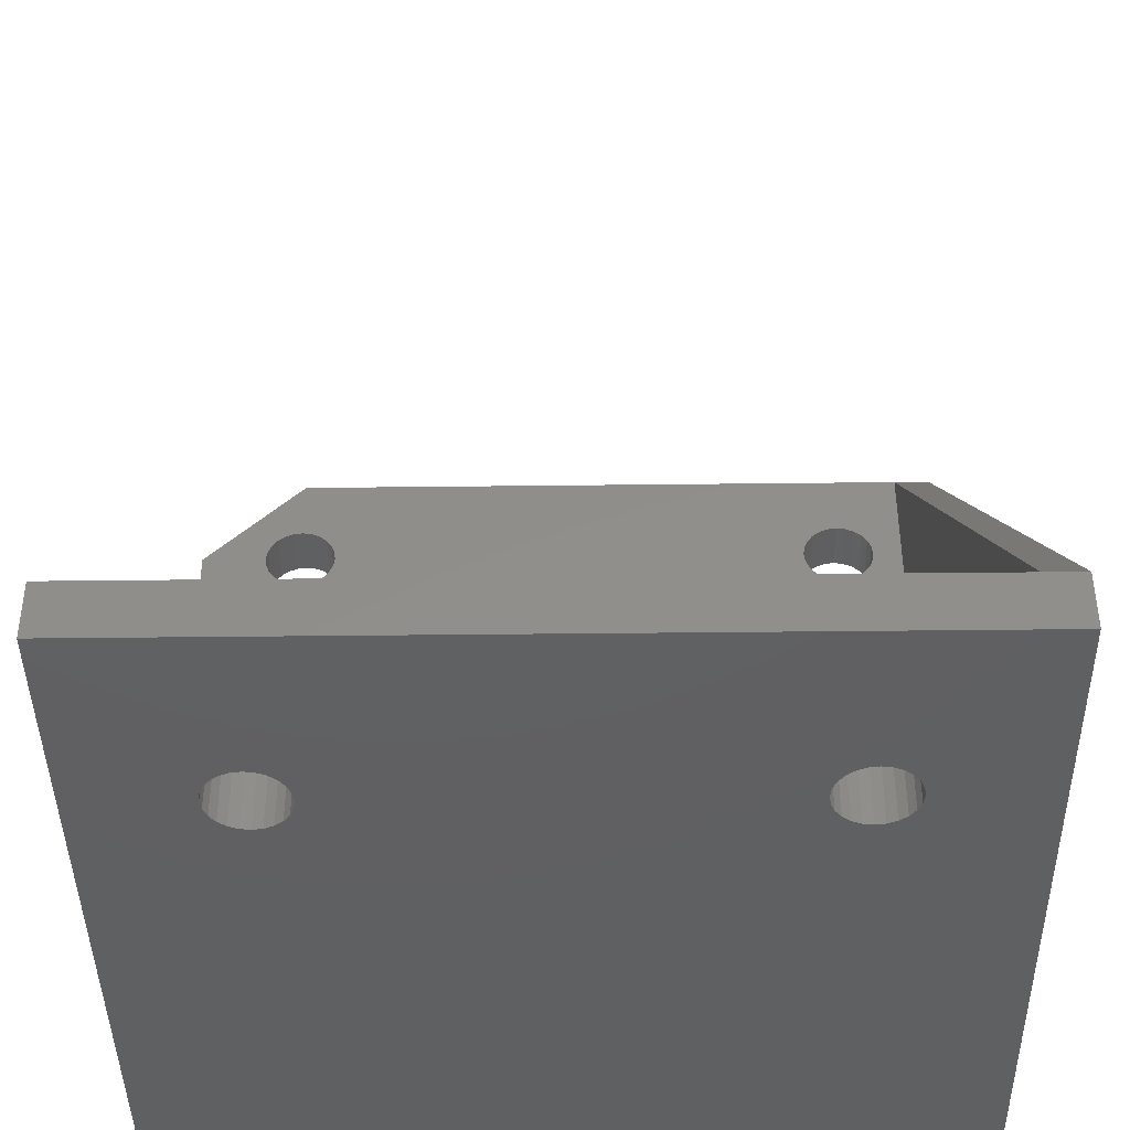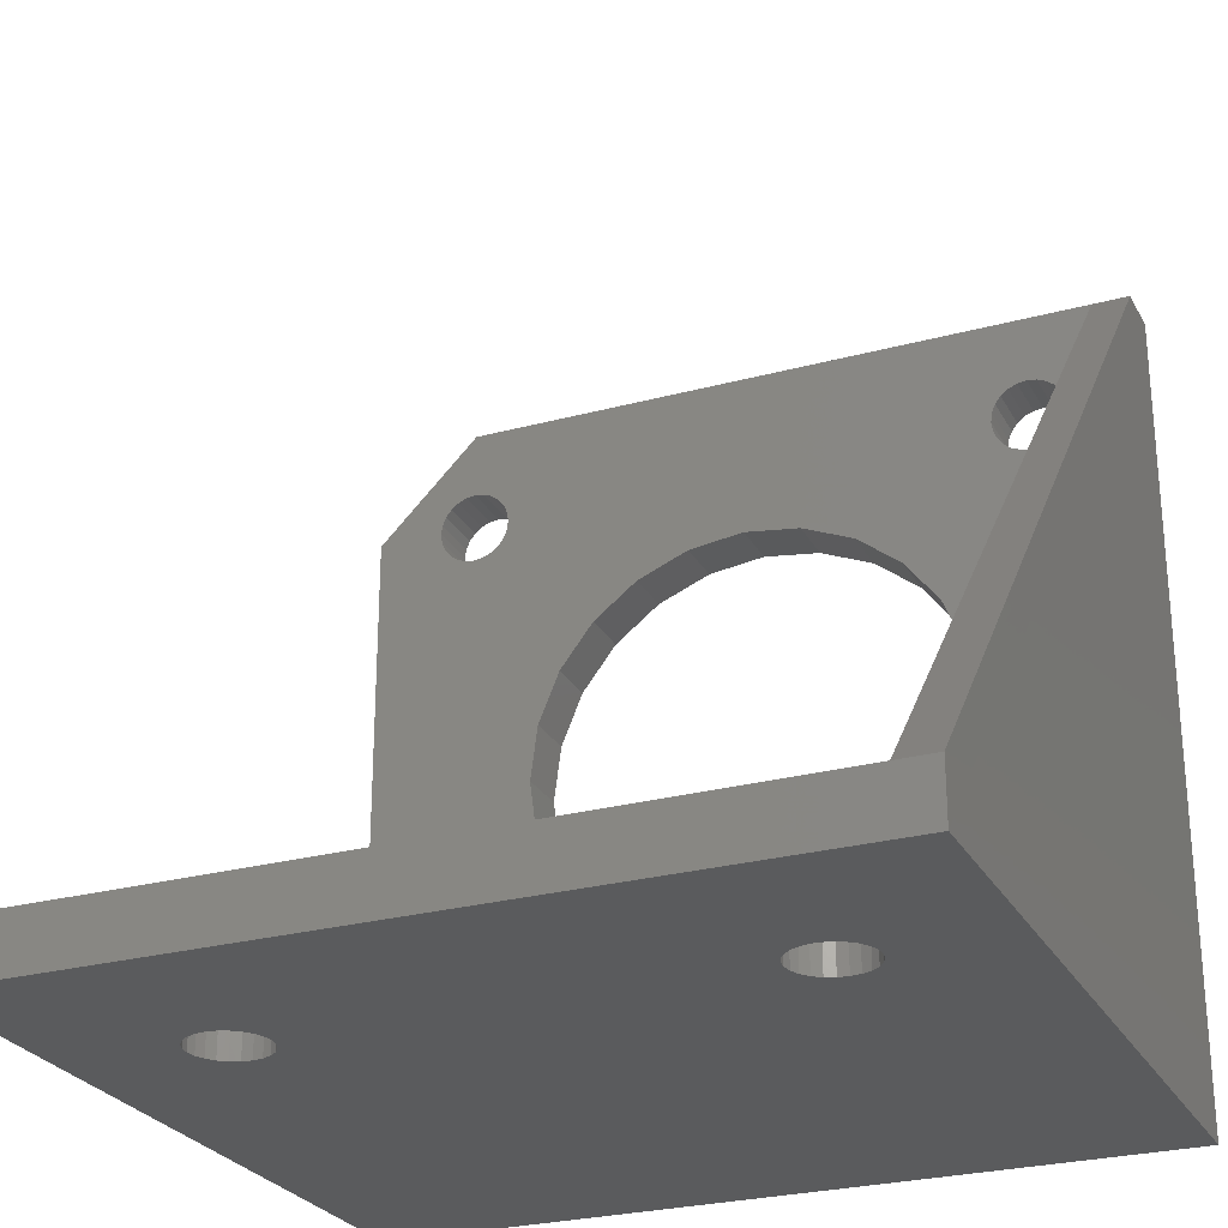
<metadata>
{"format":"stl","ext":"stl","renderer":"f3d","projection":"perspective","resolution":1024,"background":"white","views":[{"elev":-42.0,"azim":0.8,"up":"+Y"},{"elev":-26.5,"azim":23.1,"up":"+Y"}]}
</metadata>
<code>
# stl→obj: 355 verts, 734 faces
v 175.4 -958.6 623.4
v 175.9 -961.6 623.3
v 175.4 -961.6 623.4
v 175.9 -958.6 623.3
v 144.7 -923.8 591.7
v 144.8 -924.3 594.7
v 144.8 -924.3 591.7
v 144.7 -923.8 594.7
v 179.7 -923.3 594.7
v 179.7 -923.8 591.7
v 179.7 -923.8 594.7
v 179.7 -923.3 591.7
v 179.5 -955.8 594.7
v 179.2 -956.2 591.7
v 179.2 -956.2 594.7
v 179.5 -955.8 591.7
v 175.8 -923.3 591.7
v 175.7 -923.8 594.7
v 175.7 -923.8 591.7
v 175.8 -923.3 594.7
v 147.3 -958.6 622.4
v 147.6 -961.6 622.8
v 147.3 -961.6 622.4
v 147.6 -958.6 622.8
v 145 -922.8 591.7
v 144.8 -923.3 594.7
v 144.8 -923.3 591.7
v 145 -922.8 594.7
v 175.8 -954.3 591.7
v 175.7 -954.8 594.7
v 175.7 -954.8 591.7
v 175.8 -954.3 594.7
v 176.7 -922.1 594.7
v 176.3 -922.4 591.7
v 176.7 -922.1 591.7
v 176.3 -922.4 594.7
v 178.3 -956.7 594.7
v 178.7 -956.5 591.7
v 178.3 -956.7 591.7
v 178.7 -956.5 594.7
v 179.2 -922.4 594.7
v 178.7 -922.1 591.7
v 179.2 -922.4 591.7
v 178.7 -922.1 594.7
v 146.7 -925.8 594.7
v 147.3 -925.7 591.7
v 146.7 -925.8 591.7
v 147.3 -925.7 594.7
v 176.3 -953.4 591.7
v 176 -953.8 594.7
v 176 -953.8 591.7
v 176.3 -953.4 594.7
v 141.1 -948.5 594.7
v 143.1 -958.6 632
v 143.1 -948.5 594.7
v 141.1 -958.6 632
v 177.2 -952.9 594.7
v 176.7 -953.1 591.7
v 177.2 -952.9 591.7
v 176.7 -953.1 594.7
v 168.2 -928.9 594.7
v 165.3 -927.7 591.7
v 168.2 -928.9 591.7
v 165.3 -927.7 594.7
v 144.7 -954.8 591.7
v 144.8 -954.3 591.7
v 145 -924.8 591.7
v 145 -953.8 591.7
v 145.3 -925.2 591.7
v 145.3 -953.4 591.7
v 145.7 -925.5 591.7
v 145.7 -953.1 591.7
v 146.2 -925.7 591.7
v 146.2 -952.9 591.7
v 146.7 -952.8 591.7
v 147.3 -952.9 591.7
v 147.7 -925.5 591.7
v 147.7 -953.1 591.7
v 148.2 -925.2 591.7
v 148.2 -953.4 591.7
v 148.5 -924.8 591.7
v 148.5 -953.8 591.7
v 148.7 -924.3 591.7
v 148.7 -954.3 591.7
v 148.7 -923.8 591.7
v 148.7 -954.8 591.7
v 141.1 -923.8 591.7
v 141.1 -961.7 591.7
v 146.7 -918.2 591.7
v 145.3 -922.4 591.7
v 145.7 -922.1 591.7
v 146.2 -921.9 591.7
v 146.7 -921.8 591.7
v 183.4 -918.2 591.7
v 147.3 -921.9 591.7
v 147.7 -922.1 591.7
v 148.2 -922.4 591.7
v 148.5 -922.8 591.7
v 148.7 -923.3 591.7
v 159.1 -927.7 591.7
v 156.2 -928.9 591.7
v 153.8 -930.8 591.7
v 151.8 -933.3 591.7
v 150.7 -936.2 591.7
v 150.2 -939.3 591.7
v 162.2 -927.3 591.7
v 176 -922.8 591.7
v 170.7 -930.8 591.7
v 172.6 -933.3 591.7
v 173.8 -936.2 591.7
v 174.2 -939.3 591.7
v 177.2 -921.9 591.7
v 177.7 -921.8 591.7
v 178.3 -921.9 591.7
v 179.5 -922.8 591.7
v 179.7 -954.8 591.7
v 146.2 -956.7 591.7
v 183.4 -961.7 591.7
v 145.7 -956.5 591.7
v 145.3 -956.2 591.7
v 145 -955.8 591.7
v 144.8 -955.3 591.7
v 146.7 -956.8 591.7
v 147.3 -956.7 591.7
v 147.7 -956.5 591.7
v 148.2 -956.2 591.7
v 148.5 -955.8 591.7
v 148.7 -955.3 591.7
v 156.2 -949.7 591.7
v 153.8 -947.8 591.7
v 151.8 -945.3 591.7
v 150.7 -942.4 591.7
v 159.1 -950.9 591.7
v 162.2 -951.3 591.7
v 165.3 -950.9 591.7
v 176.7 -956.5 591.7
v 176.3 -956.2 591.7
v 168.2 -949.7 591.7
v 176 -955.8 591.7
v 170.7 -947.8 591.7
v 175.8 -955.3 591.7
v 172.6 -945.3 591.7
v 173.8 -942.4 591.7
v 177.2 -956.7 591.7
v 177.7 -956.8 591.7
v 179.7 -955.3 591.7
v 175.8 -924.3 591.7
v 176 -924.8 591.7
v 176.3 -925.2 591.7
v 176.7 -925.5 591.7
v 177.2 -925.7 591.7
v 177.7 -952.8 591.7
v 177.7 -925.8 591.7
v 178.3 -925.7 591.7
v 178.3 -952.9 591.7
v 178.7 -925.5 591.7
v 178.7 -953.1 591.7
v 179.2 -925.2 591.7
v 179.2 -953.4 591.7
v 179.5 -924.8 591.7
v 179.5 -953.8 591.7
v 179.7 -924.3 591.7
v 179.7 -954.3 591.7
v 143.1 -958.7 594.7
v 148.1 -958.6 619.7
v 181.4 -958.7 594.7
v 147.6 -958.6 620
v 147.3 -958.6 620.4
v 147.1 -958.6 620.9
v 148.5 -958.6 619.5
v 149.1 -958.6 619.4
v 147.1 -958.6 621.4
v 147.1 -958.6 621.9
v 148.1 -958.6 623.1
v 148.5 -958.6 623.3
v 149.1 -958.6 623.4
v 177.4 -958.6 620.9
v 181.4 -958.7 632
v 177.2 -958.6 620.4
v 176.8 -958.6 620
v 176.4 -958.6 619.7
v 175.9 -958.6 619.5
v 175.4 -958.6 619.4
v 177.4 -958.6 621.4
v 177.4 -958.6 621.9
v 177.2 -958.6 622.4
v 176.8 -958.6 622.8
v 176.4 -958.6 623.1
v 149.6 -958.6 619.5
v 174.9 -958.6 619.5
v 174.4 -958.6 619.7
v 150.1 -958.6 619.7
v 174 -958.6 620
v 150.5 -958.6 620
v 173.7 -958.6 620.4
v 150.8 -958.6 620.4
v 173.5 -958.6 620.9
v 151 -958.6 620.9
v 173.4 -958.6 621.4
v 151.1 -958.6 621.4
v 173.5 -958.6 621.9
v 151 -958.6 621.9
v 173.7 -958.6 622.4
v 150.8 -958.6 622.4
v 174 -958.6 622.8
v 150.5 -958.6 622.8
v 174.4 -958.6 623.1
v 150.1 -958.6 623.1
v 174.9 -958.6 623.3
v 149.6 -958.6 623.3
v 147.1 -961.6 621.9
v 149.1 -961.6 623.4
v 148.5 -961.6 623.3
v 174 -961.6 622.8
v 173.7 -961.6 622.4
v 176.8 -961.6 620
v 176.4 -961.6 619.7
v 144.7 -954.8 594.7
v 144.8 -954.3 594.7
v 145 -924.8 594.7
v 145 -953.8 594.7
v 145.3 -925.2 594.7
v 145.3 -953.4 594.7
v 145.7 -925.5 594.7
v 145.7 -953.1 594.7
v 146.2 -952.9 594.7
v 146.2 -925.7 594.7
v 146.7 -952.8 594.7
v 147.3 -952.9 594.7
v 147.7 -925.5 594.7
v 147.7 -953.1 594.7
v 148.2 -953.4 594.7
v 148.2 -925.2 594.7
v 148.5 -924.8 594.7
v 148.5 -953.8 594.7
v 148.7 -924.3 594.7
v 148.7 -954.3 594.7
v 148.7 -923.8 594.7
v 148.7 -954.8 594.7
v 175.8 -924.3 594.7
v 176 -924.8 594.7
v 176.3 -925.2 594.7
v 176.7 -925.5 594.7
v 177.2 -925.7 594.7
v 177.7 -952.8 594.7
v 177.7 -925.8 594.7
v 178.3 -952.9 594.7
v 178.3 -925.7 594.7
v 178.7 -925.5 594.7
v 178.7 -953.1 594.7
v 179.2 -925.2 594.7
v 179.2 -953.4 594.7
v 179.5 -924.8 594.7
v 179.5 -953.8 594.7
v 179.7 -924.3 594.7
v 179.7 -954.3 594.7
v 179.7 -954.8 594.7
v 144.8 -955.3 594.7
v 145 -955.8 594.7
v 145.3 -956.2 594.7
v 145.7 -956.5 594.7
v 146.2 -956.7 594.7
v 146.7 -956.8 594.7
v 147.3 -956.7 594.7
v 147.7 -956.5 594.7
v 148.2 -956.2 594.7
v 148.5 -955.8 594.7
v 148.7 -955.3 594.7
v 159.1 -950.9 594.7
v 156.2 -949.7 594.7
v 153.8 -947.8 594.7
v 151.8 -945.3 594.7
v 150.7 -942.4 594.7
v 150.2 -939.3 594.7
v 162.2 -951.3 594.7
v 176.7 -956.5 594.7
v 165.3 -950.9 594.7
v 176.3 -956.2 594.7
v 168.2 -949.7 594.7
v 176 -955.8 594.7
v 170.7 -947.8 594.7
v 175.8 -955.3 594.7
v 172.6 -945.3 594.7
v 173.8 -942.4 594.7
v 174.2 -939.3 594.7
v 177.2 -956.7 594.7
v 177.7 -956.8 594.7
v 179.7 -955.3 594.7
v 181.4 -918.2 594.7
v 141.1 -923.8 594.7
v 146.7 -918.2 594.7
v 145.3 -922.4 594.7
v 145.7 -922.1 594.7
v 146.2 -921.9 594.7
v 146.7 -921.8 594.7
v 147.3 -921.9 594.7
v 147.7 -922.1 594.7
v 148.2 -922.4 594.7
v 148.5 -922.8 594.7
v 148.7 -923.3 594.7
v 156.2 -928.9 594.7
v 153.8 -930.8 594.7
v 151.8 -933.3 594.7
v 150.7 -936.2 594.7
v 159.1 -927.7 594.7
v 162.2 -927.3 594.7
v 176 -922.8 594.7
v 170.7 -930.8 594.7
v 172.6 -933.3 594.7
v 173.8 -936.2 594.7
v 177.2 -921.9 594.7
v 177.7 -921.8 594.7
v 178.3 -921.9 594.7
v 179.5 -922.8 594.7
v 147.1 -961.6 621.4
v 147.1 -961.6 620.9
v 183.4 -918.2 594.7
v 175.9 -961.6 619.5
v 175.4 -961.6 619.4
v 177.4 -961.6 620.9
v 177.2 -961.6 620.4
v 174.9 -961.6 623.3
v 173.5 -961.6 621.9
v 177.2 -961.6 622.4
v 177.4 -961.6 621.9
v 174.4 -961.6 619.7
v 174 -961.6 620
v 176.4 -961.6 623.1
v 147.3 -961.6 620.4
v 149.6 -961.6 619.5
v 149.1 -961.6 619.4
v 150.5 -961.6 620
v 150.1 -961.6 619.7
v 149.6 -961.6 623.3
v 141.1 -961.6 632
v 174.4 -961.6 623.1
v 151 -961.6 621.9
v 151.1 -961.6 621.4
v 148.1 -961.6 619.7
v 147.6 -961.6 620
v 150.5 -961.6 622.8
v 150.8 -961.6 622.4
v 151 -961.6 620.9
v 148.1 -961.6 623.1
v 150.8 -961.6 620.4
v 173.4 -961.6 621.4
v 173.5 -961.6 620.9
v 176.8 -961.6 622.8
v 183.4 -961.7 632
v 183.4 -958.7 632
v 174.9 -961.6 619.5
v 177.4 -961.6 621.4
v 173.7 -961.6 620.4
v 150.1 -961.6 623.1
v 148.5 -961.6 619.5
f 1 2 3
f 2 1 4
f 5 6 7
f 6 5 8
f 9 10 11
f 10 9 12
f 13 14 15
f 14 13 16
f 17 18 19
f 18 17 20
f 21 22 23
f 22 21 24
f 25 26 27
f 26 25 28
f 29 30 31
f 30 29 32
f 33 34 35
f 34 33 36
f 37 38 39
f 38 37 40
f 41 42 43
f 42 41 44
f 45 46 47
f 46 45 48
f 49 50 51
f 50 49 52
f 53 54 55
f 54 53 56
f 57 58 59
f 58 57 60
f 61 62 63
f 62 61 64
f 7 65 5
f 65 7 66
f 66 7 67
f 66 67 68
f 68 67 69
f 68 69 70
f 70 69 71
f 70 71 72
f 72 71 73
f 72 73 74
f 74 73 47
f 74 47 75
f 75 47 46
f 75 46 76
f 76 46 77
f 76 77 78
f 78 77 79
f 78 79 80
f 80 79 81
f 80 81 82
f 82 81 83
f 82 83 84
f 84 83 85
f 84 85 86
f 87 5 88
f 5 87 27
f 27 87 89
f 27 89 25
f 25 89 90
f 90 89 91
f 91 89 92
f 92 89 93
f 93 89 94
f 93 94 95
f 95 94 96
f 96 94 97
f 97 94 98
f 98 94 99
f 99 94 85
f 85 94 100
f 85 100 101
f 85 101 102
f 85 102 103
f 85 103 104
f 85 104 105
f 85 105 86
f 100 94 106
f 106 94 62
f 62 94 35
f 62 35 34
f 62 34 63
f 63 34 107
f 63 107 108
f 108 107 17
f 108 17 109
f 109 17 110
f 110 17 19
f 110 19 111
f 111 19 31
f 35 94 112
f 112 94 113
f 113 94 114
f 114 94 42
f 42 94 43
f 43 94 115
f 115 94 12
f 12 94 10
f 10 94 116
f 88 117 118
f 117 88 119
f 119 88 120
f 120 88 121
f 121 88 122
f 122 88 65
f 65 88 5
f 118 117 123
f 118 123 124
f 118 124 125
f 118 125 126
f 118 126 127
f 118 127 128
f 118 128 86
f 118 86 129
f 129 86 130
f 130 86 131
f 131 86 132
f 132 86 105
f 118 129 133
f 118 133 134
f 118 134 135
f 118 135 136
f 136 135 137
f 137 135 138
f 137 138 139
f 139 138 140
f 139 140 141
f 141 140 142
f 141 142 143
f 141 143 31
f 31 143 111
f 118 136 144
f 118 144 145
f 118 145 39
f 118 39 38
f 118 38 14
f 118 14 16
f 118 16 146
f 118 146 116
f 118 116 94
f 19 29 31
f 29 19 147
f 29 147 51
f 51 147 148
f 51 148 49
f 49 148 149
f 49 149 58
f 58 149 150
f 58 150 59
f 59 150 151
f 59 151 152
f 152 151 153
f 152 153 154
f 152 154 155
f 155 154 156
f 155 156 157
f 157 156 158
f 157 158 159
f 159 158 160
f 159 160 161
f 161 160 162
f 161 162 163
f 163 162 10
f 163 10 116
f 164 165 166
f 165 164 167
f 167 164 168
f 168 164 169
f 169 164 54
f 166 165 170
f 166 170 171
f 169 54 172
f 172 54 173
f 173 54 21
f 21 54 24
f 24 54 174
f 174 54 175
f 175 54 176
f 176 54 1
f 166 177 178
f 177 166 179
f 179 166 180
f 180 166 181
f 181 166 182
f 182 166 183
f 183 166 171
f 178 177 184
f 178 184 185
f 178 185 186
f 178 186 187
f 178 187 188
f 178 188 4
f 178 4 1
f 178 1 54
f 189 183 171
f 183 189 190
f 190 189 191
f 191 189 192
f 191 192 193
f 193 192 194
f 193 194 195
f 195 194 196
f 195 196 197
f 197 196 198
f 197 198 199
f 199 198 200
f 199 200 201
f 201 200 202
f 201 202 203
f 203 202 204
f 203 204 205
f 205 204 206
f 205 206 207
f 207 206 208
f 207 208 209
f 209 208 210
f 209 210 1
f 1 210 176
f 173 23 211
f 23 173 21
f 175 212 213
f 212 175 176
f 203 214 215
f 214 203 205
f 216 181 217
f 181 216 180
f 218 6 8
f 6 218 219
f 6 219 220
f 220 219 221
f 220 221 222
f 222 221 223
f 222 223 224
f 224 223 225
f 224 225 226
f 224 226 227
f 227 226 45
f 45 226 228
f 45 228 48
f 48 228 229
f 48 229 230
f 230 229 231
f 230 231 232
f 230 232 233
f 233 232 234
f 234 232 235
f 234 235 236
f 236 235 237
f 236 237 238
f 238 237 239
f 32 18 30
f 18 32 240
f 240 32 50
f 240 50 241
f 241 50 52
f 241 52 242
f 242 52 60
f 242 60 243
f 243 60 57
f 243 57 244
f 244 57 245
f 244 245 246
f 246 245 247
f 246 247 248
f 248 247 249
f 249 247 250
f 249 250 251
f 251 250 252
f 251 252 253
f 253 252 254
f 253 254 255
f 255 254 256
f 255 256 11
f 11 256 257
f 164 218 8
f 218 164 258
f 258 164 259
f 259 164 260
f 260 164 261
f 261 164 262
f 262 164 263
f 263 164 166
f 263 166 264
f 264 166 265
f 265 166 266
f 266 166 267
f 267 166 268
f 268 166 239
f 239 166 269
f 239 269 270
f 239 270 271
f 239 271 272
f 239 272 273
f 239 273 274
f 269 166 275
f 275 166 276
f 275 276 277
f 277 276 278
f 277 278 279
f 279 278 280
f 279 280 281
f 281 280 282
f 281 282 283
f 283 282 284
f 284 282 30
f 284 30 285
f 276 166 286
f 286 166 287
f 287 166 37
f 37 166 40
f 40 166 15
f 15 166 13
f 13 166 288
f 288 166 257
f 257 166 289
f 290 26 291
f 26 290 53
f 26 53 8
f 8 53 55
f 8 55 164
f 291 26 28
f 291 28 292
f 291 292 293
f 291 293 294
f 291 294 295
f 291 295 289
f 289 295 296
f 289 296 297
f 289 297 298
f 289 298 299
f 289 299 300
f 289 300 238
f 289 238 301
f 301 238 302
f 302 238 303
f 303 238 304
f 304 238 274
f 274 238 239
f 289 301 305
f 289 305 306
f 289 306 64
f 289 64 61
f 289 61 36
f 36 61 307
f 307 61 308
f 307 308 20
f 20 308 309
f 20 309 310
f 20 310 18
f 18 310 285
f 18 285 30
f 289 36 33
f 289 33 311
f 289 311 312
f 289 312 313
f 289 313 44
f 289 44 41
f 289 41 314
f 289 314 9
f 289 9 11
f 289 11 257
f 290 89 87
f 89 290 291
f 296 93 95
f 93 296 295
f 308 63 108
f 63 308 61
f 169 315 316
f 315 169 172
f 48 77 46
f 77 48 230
f 313 113 114
f 113 313 312
f 232 78 80
f 78 232 231
f 255 160 253
f 160 255 162
f 139 278 137
f 278 139 280
f 148 242 149
f 242 148 241
f 309 110 310
f 110 309 109
f 31 282 141
f 282 31 30
f 141 280 139
f 280 141 282
f 271 129 130
f 129 271 270
f 228 74 75
f 74 228 226
f 263 124 123
f 124 263 264
f 41 115 314
f 115 41 43
f 19 240 147
f 240 19 18
f 291 94 89
f 94 291 317
f 317 291 289
f 232 82 235
f 82 232 80
f 314 12 9
f 12 314 115
f 312 112 113
f 112 312 311
f 283 140 281
f 140 283 142
f 265 126 125
f 126 265 266
f 68 219 66
f 219 68 221
f 286 145 144
f 145 286 287
f 51 32 29
f 32 51 50
f 311 35 112
f 35 311 33
f 278 136 137
f 136 278 276
f 236 81 234
f 81 236 83
f 27 8 5
f 8 27 26
f 310 111 285
f 111 310 110
f 318 183 319
f 183 318 182
f 320 179 321
f 179 320 177
f 294 91 92
f 91 294 293
f 209 3 322
f 3 209 1
f 201 215 323
f 215 201 203
f 324 185 325
f 185 324 186
f 267 126 266
f 126 267 127
f 252 157 159
f 157 252 250
f 279 140 138
f 140 279 281
f 276 144 136
f 144 276 286
f 257 146 288
f 146 257 116
f 230 79 77
f 79 230 233
f 234 79 233
f 79 234 81
f 321 180 216
f 180 321 179
f 326 193 327
f 193 326 191
f 4 328 2
f 328 4 188
f 168 316 329
f 316 168 169
f 330 171 331
f 171 330 189
f 332 192 333
f 192 332 194
f 176 334 212
f 334 176 210
f 88 53 87
f 53 88 335
f 53 335 56
f 87 53 290
f 225 70 72
f 70 225 223
f 247 152 155
f 152 247 245
f 147 241 148
f 241 147 240
f 222 71 69
f 71 222 224
f 217 182 318
f 182 217 181
f 205 336 214
f 336 205 207
f 333 189 330
f 189 333 192
f 337 200 338
f 200 337 202
f 339 167 340
f 167 339 165
f 167 329 340
f 329 167 168
f 341 204 342
f 204 341 206
f 338 198 343
f 198 338 200
f 172 211 315
f 211 172 173
f 342 202 337
f 202 342 204
f 24 344 22
f 344 24 174
f 343 196 345
f 196 343 198
f 298 98 299
f 98 298 97
f 90 28 25
f 28 90 292
f 261 117 119
f 117 261 262
f 67 222 69
f 222 67 220
f 34 307 107
f 307 34 36
f 238 83 236
f 83 238 85
f 40 14 38
f 14 40 15
f 107 20 17
f 20 107 307
f 132 272 131
f 272 132 273
f 237 86 239
f 86 237 84
f 104 274 105
f 274 104 304
f 295 92 93
f 92 295 294
f 239 128 268
f 128 239 86
f 308 109 309
f 109 308 108
f 243 151 150
f 151 243 244
f 242 150 149
f 150 242 243
f 226 72 74
f 72 226 225
f 285 143 284
f 143 285 111
f 297 95 96
f 95 297 296
f 227 47 73
f 47 227 45
f 298 96 97
f 96 298 297
f 229 75 76
f 75 229 228
f 305 101 100
f 101 305 301
f 103 304 104
f 304 103 303
f 277 138 135
f 138 277 279
f 300 85 238
f 85 300 99
f 249 158 156
f 158 249 251
f 121 260 120
f 260 121 259
f 264 125 124
f 125 264 265
f 70 221 68
f 221 70 223
f 284 142 283
f 142 284 143
f 131 271 130
f 271 131 272
f 105 273 132
f 273 105 274
f 269 134 133
f 134 269 275
f 122 259 121
f 259 122 258
f 64 106 62
f 106 64 306
f 270 133 129
f 133 270 269
f 7 220 67
f 220 7 6
f 11 162 255
f 162 11 10
f 66 218 65
f 218 66 219
f 301 102 101
f 102 301 302
f 65 258 122
f 258 65 218
f 306 100 106
f 100 306 305
f 299 99 300
f 99 299 98
f 293 90 91
f 90 293 292
f 262 123 117
f 123 262 263
f 253 158 251
f 158 253 160
f 260 119 120
f 119 260 261
f 275 135 134
f 135 275 277
f 224 73 71
f 73 224 227
f 60 49 58
f 49 60 52
f 231 76 78
f 76 231 229
f 197 346 347
f 346 197 199
f 348 186 324
f 186 348 187
f 207 322 336
f 322 207 209
f 246 154 153
f 154 246 248
f 252 161 254
f 161 252 159
f 287 39 145
f 39 287 37
f 244 153 151
f 153 244 246
f 102 303 103
f 303 102 302
f 268 127 267
f 127 268 128
f 250 155 157
f 155 250 247
f 94 349 118
f 349 94 350
f 350 94 317
f 235 84 237
f 84 235 82
f 254 163 256
f 163 254 161
f 44 114 42
f 114 44 313
f 248 156 154
f 156 248 249
f 256 116 257
f 116 256 163
f 351 191 326
f 191 351 190
f 352 177 320
f 177 352 184
f 289 166 178
f 193 353 327
f 353 193 195
f 325 184 352
f 184 325 185
f 245 59 152
f 59 245 57
f 55 54 164
f 288 16 13
f 16 288 146
f 349 56 335
f 56 349 54
f 54 349 178
f 178 349 350
f 199 323 346
f 323 199 201
f 319 190 351
f 190 319 183
f 319 330 331
f 330 319 351
f 330 351 333
f 333 351 326
f 333 326 332
f 332 326 327
f 332 327 345
f 345 327 353
f 345 353 343
f 343 353 347
f 343 347 338
f 338 347 346
f 338 346 337
f 337 346 323
f 337 323 342
f 342 323 215
f 342 215 341
f 341 215 214
f 341 214 354
f 354 214 336
f 354 336 334
f 334 336 322
f 334 322 212
f 212 322 3
f 118 216 88
f 216 118 321
f 321 118 349
f 88 216 217
f 88 217 318
f 88 318 319
f 88 319 331
f 321 349 320
f 320 349 352
f 352 349 325
f 325 349 324
f 324 349 348
f 348 349 328
f 328 349 2
f 2 349 3
f 3 349 335
f 88 329 335
f 329 88 340
f 340 88 339
f 339 88 355
f 355 88 331
f 335 329 316
f 335 316 315
f 335 315 211
f 335 211 23
f 335 23 22
f 335 22 344
f 335 344 213
f 335 213 212
f 335 212 3
f 355 165 339
f 165 355 170
f 178 317 289
f 317 178 350
f 208 341 354
f 341 208 206
f 345 194 332
f 194 345 196
f 331 170 355
f 170 331 171
f 174 213 344
f 213 174 175
f 210 354 334
f 354 210 208
f 188 348 328
f 348 188 187
f 195 347 353
f 347 195 197

</code>
